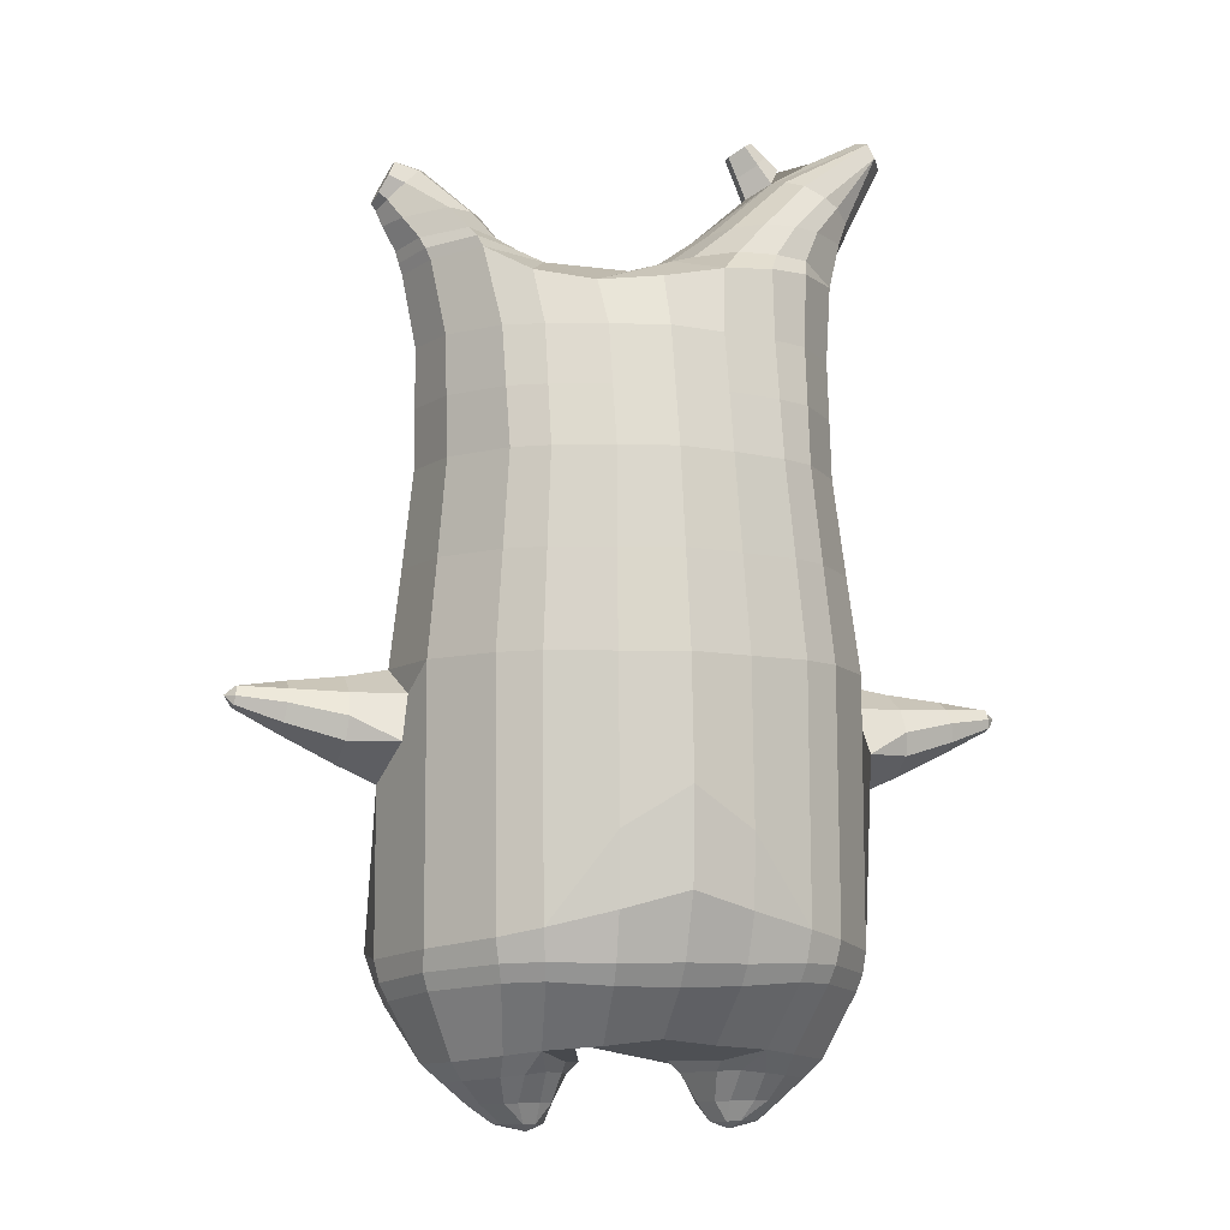
<metadata>
{"format":"obj","ext":"obj","renderer":"f3d","projection":"perspective","resolution":1024,"background":"white","views":[{"elev":-8.2,"azim":-16.6,"up":"+Y"}]}
</metadata>
<code>
o korok
v 0 -0.7511 0.2796
v 0 0.7843 0.2949
v -0.2329 -0.7732 0.2297
v -0.2624 0.7893 0.2479
v -0.3023 -0.7831 0.1954
v -0.3536 0.8443 0.195
v -0.39 -0.7958 0.1263
v -0.4419 0.8343 0.1021
v -0.4275 -0.8024 0.0182
v -0.48 0.8243 0
v -0.395 -0.8093 -0.09488
v -0.4419 0.8343 -0.1021
v -0.3023 -0.8052 -0.1928
v -0.3536 0.8443 -0.195
v -0.2329 -0.7982 -0.2509
v -0.2624 0.7893 -0.2479
v -0 -0.7707 -0.3646
v -0 0.7843 -0.2949
v 0 0.6699 0.3428
v -0.2452 0.6699 0.2795
v -0.3246 0.6699 0.2424
v -0.4157 0.6699 0.1312
v -0.45 0.6699 0
v -0.4157 0.6699 -0.1312
v -0.3246 0.6699 -0.2424
v -0.2452 0.6699 -0.2795
v -0 0.6699 -0.3428
v 0 0.4107 0.4
v -0.2452 0.4107 0.3303
v -0.3182 0.4107 0.2864
v -0.4157 0.4107 0.155
v -0.45 0.4107 0
v -0.4157 0.4107 -0.155
v -0.3182 0.4107 -0.2864
v -0.2452 0.4107 -0.3303
v -0 0.4107 -0.405
v 0 -0.006918 0.465
v -0.2724 -0.004855 0.3758
v -0.3536 -0.005058 0.3216
v -0.4992 -0.006955 6e-05
v -0.3536 -0.007492 -0.3553
v -0.2724 -0.007518 -0.4091
v -0 -0.00698 -0.4951
v -0.1631 -0.7964 0.1511
v -0.09483 -0.7995 0.005747
v -0.1631 -0.8122 -0.1387
v 0 -0.4666 0.4717
v -0.2724 -0.5382 0.3866
v -0.3536 -0.5562 0.3356
v -0.5225 -0.5948 0.004432
v -0.3986 -0.5124 -0.3639
v -0.3147 -0.4623 -0.4591
v -0 -0.3612 -0.585
v 0 -0.6513 0.3877
v -0.2588 -0.6404 0.3546
v -0.3359 -0.6435 0.3096
v -0.4488 -0.6588 0.1726
v -0.4945 -0.6782 0.0102
v -0.4666 -0.6884 -0.1535
v -0.3359 -0.697 -0.3131
v -0.2588 -0.6994 -0.3908
v -0 -0.6984 -0.4899
v 0 -0.6037 0.4221
v -0.2656 -0.6033 0.3746
v -0.3447 -0.6066 0.3263
v -0.4604 -0.622 0.1803
v -0.5122 -0.6414 0.007548
v -0.4824 -0.6518 -0.1665
v -0.3447 -0.6601 -0.3347
v -0.2656 -0.662 -0.4151
v -0 -0.6606 -0.5169
v -0.278 -0.878 0.1105
v -0.3183 -0.8799 0.06804
v -0.334 -0.8826 0.01792
v -0.3183 -0.8852 -0.03223
v -0.278 -0.8872 -0.07479
v -0.1725 -0.886 -0.04644
v -0.1725 -0.8791 0.08198
v -0.1548 -0.8825 0.01787
v -0.2704 -0.9211 0.05805
v -0.2814 -0.922 0.0342
v -0.2704 -0.9228 0.01028
v -0.2392 -0.9234 -0.009951
v -0.1766 -0.9218 0.03417
v -0.2977 -0.8261 0.1565
v -0.2977 -0.8434 -0.1431
v -0.3605 -0.8438 -0.06797
v -0.3845 -0.8389 0.01548
v -0.1631 -0.8303 -0.1084
v -0.3605 -0.8342 0.09531
v -0.1631 -0.8174 0.1245
v -0.1214 -0.8239 0.008058
v -0.201 -0.8784 0.09657
v -0.2486 -0.8778 0.1098
v -0.201 -0.8868 -0.06093
v -0.2486 -0.8874 -0.074
v -0.2017 -0.9207 0.06743
v -0.2298 -0.9204 0.07559
v -0.2154 -0.9367 0.04418
v -0.2017 -0.923 0.000954
v -0.2511 -0.8208 0.1703
v -0.2037 -0.8157 0.1553
v -0.2037 -0.832 -0.1392
v -0.2511 -0.8386 -0.152
v -0.1165 -0.7641 0.2579
v -0.1362 0.7693 0.2807
v -0.1226 0.6699 0.3162
v -0.1226 0.4107 0.3726
v -0.1362 -0.006918 0.4264
v -0.1362 -0.5044 0.4349
v -0.1294 -0.6484 0.3755
v -0.1328 -0.6061 0.4029
v -0.1165 -0.785 -0.3136
v -0.1362 0.7693 -0.2807
v -0.1226 0.6699 -0.3162
v -0.1226 0.4107 -0.3726
v -0.1362 -0.007245 -0.457
v -0.1573 -0.3866 -0.5474
v -0.1294 -0.6984 -0.4461
v -0.1328 -0.6606 -0.4717
v -0.5205 -0.2432 -0.003422
v -0.6077 -0.2048 0.006712
v -0.5925 -0.02457 0.009837
v -0.6059 -0.1625 -0.07435
v -0.6022 -0.1126 -0.08543
v -0.598 -0.1142 0.1037
v -0.6022 -0.1638 0.09207
v -0.7256 -0.1266 -0.03361
v -0.7202 -0.08704 -0.04523
v -0.7267 -0.1462 0.01354
v -0.7108 -0.03786 0.01416
v -0.7161 -0.0884 0.07295
v -0.7223 -0.1276 0.0609
v -0.8206 -0.09211 -0.001431
v -0.818 -0.07355 -0.006068
v -0.8206 -0.0972 0.01745
v -0.8138 -0.05193 0.01769
v -0.8163 -0.07405 0.04121
v -0.8192 -0.09251 0.03638
v -0.837 -0.07164 0.0183
v -0.5975 -0.06323 -0.05997
v -0.715 -0.05733 -0.02424
v -0.8144 -0.05285 0.005385
v -0.48 -0.06677 0.1052
v -0.5943 -0.06456 0.08045
v -0.7124 -0.05831 0.05374
v -0.8135 -0.05312 0.03139
v -0.4993 -0.1665 0.1451
v -0.1362 -0.3497 0.4408
v 0 -0.2644 0.4807
v -0.4625 -0.5765 0.1945
v -0.4611 -0.007279 0.1913
v -0.5205 -0.1664 -0.1424
v -0.4875 -0.06644 -0.1053
v -0.4617 -0.007088 -0.1914
v -0.5041 -0.5804 -0.1885
v 0.2329 -0.7732 0.2297
v 0.2474 0.8268 0.261
v 0.3023 -0.7831 0.1954
v 0.3386 0.8343 0.215
v 0.39 -0.7958 0.1263
v 0.4293 0.8368 0.1194
v 0.4275 -0.8024 0.0182
v 0.4614 0.8268 -0
v 0.395 -0.8093 -0.09488
v 0.3023 -0.8052 -0.1928
v 0.3386 0.8343 -0.215
v 0.2329 -0.7982 -0.2509
v 0.2474 0.8268 -0.261
v 0.2452 0.6699 0.2795
v 0.3246 0.6699 0.2424
v 0.4157 0.6699 0.1312
v 0.45 0.6699 -0
v 0.4157 0.6699 -0.1312
v 0.3246 0.6699 -0.2424
v 0.2452 0.6699 -0.2795
v 0.2452 0.4107 0.3303
v 0.3182 0.4107 0.2864
v 0.4157 0.4107 0.155
v 0.45 0.4107 -0
v 0.4157 0.4107 -0.155
v 0.3182 0.4107 -0.2864
v 0.2452 0.4107 -0.3303
v 0.2724 -0.004855 0.3758
v 0.3536 -0.005058 0.3216
v 0.4992 -0.006955 6e-05
v 0.3536 -0.007492 -0.3553
v 0.2724 -0.007518 -0.4091
v 0.1631 -0.7964 0.1511
v 0.09482 -0.7995 0.005748
v 0.1631 -0.8122 -0.1387
v 0.2724 -0.5382 0.3866
v 0.3536 -0.5562 0.3356
v 0.5225 -0.5948 0.004432
v 0.3986 -0.5124 -0.3639
v 0.3147 -0.4623 -0.4591
v 0.2588 -0.6404 0.3546
v 0.3359 -0.6435 0.3096
v 0.4488 -0.6588 0.1726
v 0.4945 -0.6782 0.0102
v 0.4666 -0.6884 -0.1535
v 0.3359 -0.697 -0.3131
v 0.2588 -0.6994 -0.3908
v 0.2656 -0.6033 0.3746
v 0.3447 -0.6066 0.3263
v 0.4604 -0.622 0.1803
v 0.5122 -0.6414 0.007548
v 0.4824 -0.6518 -0.1665
v 0.3447 -0.6601 -0.3347
v 0.2656 -0.662 -0.4151
v 0.278 -0.8779 0.1105
v 0.3183 -0.8799 0.06804
v 0.334 -0.8825 0.01791
v 0.3183 -0.8852 -0.03224
v 0.278 -0.8872 -0.07479
v 0.1725 -0.8861 -0.04643
v 0.1725 -0.8791 0.08199
v 0.1548 -0.8825 0.01787
v 0.2705 -0.9211 0.05805
v 0.2814 -0.9219 0.0342
v 0.2705 -0.9227 0.01029
v 0.2392 -0.9234 -0.009936
v 0.1767 -0.9219 0.0342
v 0.2977 -0.826 0.1565
v 0.2977 -0.8434 -0.1431
v 0.3605 -0.8438 -0.06797
v 0.3844 -0.8389 0.01547
v 0.1631 -0.8303 -0.1084
v 0.3605 -0.8342 0.0953
v 0.1631 -0.8174 0.1245
v 0.1214 -0.8239 0.00806
v 0.201 -0.8784 0.09658
v 0.2486 -0.8778 0.1098
v 0.201 -0.8868 -0.06092
v 0.2486 -0.8874 -0.074
v 0.2017 -0.9207 0.06746
v 0.2299 -0.9204 0.07561
v 0.2156 -0.9367 0.04421
v 0.2017 -0.9231 0.00098
v 0.2511 -0.8208 0.1703
v 0.2037 -0.8157 0.1553
v 0.2037 -0.832 -0.1392
v 0.2511 -0.8386 -0.152
v 0.1165 -0.7641 0.2579
v 0.1362 0.8143 0.2807
v 0.1226 0.6699 0.3162
v 0.1226 0.4107 0.3726
v 0.1362 -0.006918 0.4264
v 0.1362 -0.5044 0.4349
v 0.1294 -0.6484 0.3755
v 0.1328 -0.6061 0.4029
v 0.1165 -0.785 -0.3136
v 0.1362 0.8143 -0.2807
v 0.1226 0.6699 -0.3162
v 0.1226 0.4107 -0.3726
v 0.1362 -0.007245 -0.457
v 0.1573 -0.3866 -0.5474
v 0.1294 -0.6984 -0.4461
v 0.1328 -0.6606 -0.4717
v 0.5205 -0.2432 -0.003423
v 0.6077 -0.2048 0.006712
v 0.5925 -0.02457 0.009837
v 0.6059 -0.1625 -0.07435
v 0.6022 -0.1126 -0.08543
v 0.598 -0.1142 0.1037
v 0.6022 -0.1638 0.09207
v 0.7256 -0.1266 -0.03361
v 0.7202 -0.08704 -0.04523
v 0.7267 -0.1462 0.01354
v 0.7108 -0.03786 0.01416
v 0.7161 -0.0884 0.07295
v 0.7223 -0.1276 0.0609
v 0.8206 -0.09211 -0.001432
v 0.818 -0.07355 -0.006069
v 0.8206 -0.0972 0.01745
v 0.8138 -0.05193 0.01769
v 0.8163 -0.07405 0.04121
v 0.8192 -0.09251 0.03638
v 0.837 -0.07164 0.0183
v 0.5975 -0.06323 -0.05997
v 0.715 -0.05733 -0.02424
v 0.8144 -0.05285 0.005385
v 0.48 -0.06677 0.1052
v 0.5943 -0.06456 0.08045
v 0.7124 -0.05831 0.05374
v 0.8135 -0.05312 0.03139
v 0.4993 -0.1665 0.1451
v 0.1362 -0.3497 0.4408
v 0.4625 -0.5765 0.1945
v 0.4611 -0.007279 0.1913
v 0.5205 -0.1664 -0.1424
v 0.4875 -0.06644 -0.1053
v 0.4617 -0.007088 -0.1914
v 0.5041 -0.5804 -0.1885
v -0.2036 0.8443 -0.1131
v -0.1386 0.8443 0
v -0.2036 0.8443 0.1131
v 0.05122 0.8443 0.197
v -0.01378 0.8443 0.09849
v -0.06378 0.8443 0
v -0.01378 0.8443 -0.09849
v 0.05122 0.8443 -0.197
v -0.4619 0.8843 0.08368
v -0.3736 0.8943 0.1531
v -0.495 0.8743 0
v -0.4619 0.8843 -0.08368
v -0.3736 0.8943 -0.1531
v -0.2986 0.8943 0.08655
v -0.2986 0.8943 -0.08655
v -0.2586 0.8943 0
v -0.4932 0.9312 0.05951
v -0.4067 0.9465 0.11
v -0.5236 0.9259 0
v -0.4932 0.9312 -0.05951
v -0.4067 0.9465 -0.11
v -0.3469 0.957 0.05498
v -0.3469 0.957 -0.05498
v -0.315 0.9627 0
v 0.3861 0.9443 0.1629
v 0.3277 0.9443 0.1879
v 0.4642 0.9443 0.08817
v 0.4916 0.9443 0
v 0.4642 0.9443 -0.08817
v 0.3861 0.9443 -0.1629
v 0.3277 0.9443 -0.1879
v 0.2591 0.9443 -0.1915
v 0.2591 0.9443 0.1915
v 0.2015 0.9443 -0.1418
v 0.2015 0.9443 0.1418
v 0.1727 0.9443 0.07092
v 0.1547 0.9443 0
v 0.1727 0.9443 -0.07092
v 0.4556 1.021 0.1018
v 0.4225 1.036 0.1174
v 0.4898 1 0.06613
v 0.5153 0.9928 0
v 0.4898 1 -0.06613
v 0.4556 1.021 -0.1018
v 0.4225 1.036 -0.1174
v 0.3751 1.058 -0.1197
v 0.3751 1.058 0.1197
v 0.3425 1.073 -0.08864
v 0.3425 1.073 0.08864
v 0.5729 1.165 0.03311
v 0.5949 1.151 0
v 0.5729 1.165 -0.03311
v 0.5572 1.196 0.03065
v 0.5409 1.205 0
v 0.5572 1.196 -0.03065
v -0.3636 0.8693 -0.1836
v -0.2586 0.8693 -0.1018
v -0.2586 0.8693 0.1018
v -0.3636 0.8693 0.1836
v -0.4519 0.8593 0.09521
v -0.488 0.8493 0
v -0.1986 0.8693 0
v -0.4519 0.8593 -0.09521
v 0.1102 0.8693 0.1549
v 0.07219 0.8693 0.08421
v 0.3477 0.8693 0.1935
v 0.1872 0.8693 -0.2208
v 0.2716 0.8693 -0.2231
v 0.04844 0.8693 0
v 0.07219 0.8693 -0.08421
v 0.3477 0.8693 -0.1935
v 0.4293 0.8368 -0.1194
v 0.1102 0.8693 -0.1549
v 0.2716 0.8693 0.2231
v 0.1872 0.8693 0.2208
v -0.5217 0.9742 0.0369
v -0.4866 1.009 0.05175
v -0.5379 0.958 0
v -0.5217 0.9742 -0.0369
v -0.4866 1.009 -0.05175
v -0.4534 1.042 0.03564
v -0.4534 1.042 -0.03564
v -0.4413 1.055 0
v -0.5398 0.9883 0.0369
v -0.5223 1.023 0.05175
v -0.5479 0.9721 0
v -0.5398 0.9883 -0.0369
v -0.5223 1.023 -0.05175
v -0.5057 1.057 0.03564
v -0.5057 1.057 -0.03564
v -0.4996 1.069 0
v 0.3261 1.081 -0.04427
v 0.2685 1.163 0.03542
v 0.2685 1.163 -0.03542
v 0.3515 1.124 -0.01408
v 0.3515 1.124 0.01408
v 0.291 1.179 0.01276
v 0.291 1.179 -0.01276
v 0.2389 1.143 -0.01129
v 0.2389 1.143 0.01129
v 0.4349 1.151 0
v 0.2769 1.05 0.01219
v 0.2769 1.05 -0.01219
v 0.3261 1.081 0.04425
v 0.297 1.122 -0.03985
v 0.321 1.151 0.01351
v 0.321 1.151 -0.01351
v 0.2969 1.122 0.03984
v 0.2582 1.097 -0.01184
v 0.2582 1.097 0.01184
v 0 0.2019 0.4325
v -0.2588 0.2028 0.3527
v -0.3359 0.2028 0.3036
v -0.4737 0.2017 6.2e-05
v -0.3359 0.2016 -0.3212
v -0.2588 0.2016 -0.37
v -0 0.2019 -0.4501
v -0.1294 0.2019 0.3995
v -0.1294 0.2017 -0.4149
v -0.4379 0.2016 0.1732
v -0.4382 0.2017 -0.1731
v 0.2588 0.2028 0.3527
v 0.3359 0.2028 0.3036
v 0.4737 0.2017 6.2e-05
v 0.3359 0.2016 -0.3212
v 0.2588 0.2016 -0.37
v 0.1294 0.2019 0.3995
v 0.1294 0.2017 -0.4149
v 0.4379 0.2016 0.1732
v 0.4382 0.2017 -0.1732
v 0 0.5403 0.3714
v -0.2452 0.5403 0.3049
v -0.3214 0.5403 0.2644
v -0.4157 0.5403 0.1431
v -0.45 0.5403 0
v -0.4157 0.5403 -0.1431
v -0.3214 0.5403 -0.2644
v -0.2452 0.5403 -0.3049
v -0 0.5403 -0.3739
v -0.1226 0.5403 0.3444
v -0.1226 0.5403 -0.3444
v 0.2452 0.5403 0.3049
v 0.3214 0.5403 0.2644
v 0.4157 0.5403 0.1431
v 0.45 0.5403 -0
v 0.4157 0.5403 -0.1431
v 0.3214 0.5403 -0.2644
v 0.2452 0.5403 -0.3049
v 0.1226 0.5403 0.3444
v 0.1226 0.5403 -0.3444
f 107 106 4 20
f 20 4 6 21
f 21 6 8 22
f 22 8 10 23
f 23 10 12 24
f 24 12 14 25
f 25 14 16 26
f 115 114 18 27
f 435 115 27 433
f 431 25 26 432
f 430 24 25 431
f 429 23 24 430
f 428 22 23 429
f 427 21 22 428
f 426 20 21 427
f 434 107 20 426
f 412 108 29 406
f 406 29 30 407
f 407 30 31 414
f 414 31 32 408
f 408 32 33 415
f 415 33 34 409
f 409 34 35 410
f 413 116 36 411
f 118 117 43 53
f 51 41 42 52
f 156 155 41 51
f 40 144 152
f 48 38 39 49
f 110 149 48
f 76 96 83
f 112 110 48 64
f 64 48 49 65
f 65 49 151 66
f 66 151 50 67
f 67 50 156 68
f 68 156 51 69
f 69 51 52 70
f 120 118 53 71
f 113 119 62 17
f 13 60 61 15
f 11 59 60 13
f 9 58 59 11
f 7 57 58 9
f 5 56 57 7
f 3 55 56 5
f 105 111 55 3
f 119 120 71 62
f 60 69 70 61
f 59 68 69 60
f 58 67 68 59
f 57 66 67 58
f 56 65 66 57
f 55 64 65 56
f 111 112 64 55
f 72 73 80 98
f 95 77 100
f 88 87 75 74
f 85 90 73 72
f 78 93 97
f 92 91 78 79
f 87 86 76 75
f 89 92 79 77
f 90 88 74 73
f 100 84 99
f 94 72 98
f 73 74 81 80
f 103 89 77 95
f 74 75 82 81
f 101 85 72 94
f 75 76 83 82
f 79 78 97 84
f 86 104 96 76
f 77 79 84 100
f 91 102 93 78
f 3 5 85 101
f 98 80 99
f 80 81 99
f 81 82 99
f 82 83 99
f 84 97 99
f 17 1 105 3 44 45 46 15 113
f 7 9 88 90
f 46 45 92 89
f 11 13 86 87
f 45 44 91 92
f 13 15 104 86
f 5 7 90 85
f 9 11 87 88
f 15 46 89 103
f 44 3 102 91
f 97 98 99
f 83 100 99
f 101 102 3
f 103 104 15
f 103 95 96 104
f 83 96 95 100
f 94 98 97 93
f 93 102 101 94
f 54 63 112 111
f 1 54 111 105
f 63 47 110 112
f 47 150 149 110
f 405 28 108 412
f 425 19 107 434
f 19 2 106 107
f 61 70 120 119
f 15 61 119 113
f 70 52 118 120
f 52 42 117 118
f 410 35 116 413
f 432 26 115 435
f 26 16 114 115
f 154 153 125 141
f 121 148 127 122
f 144 40 123 145
f 124 125 153
f 126 127 148
f 122 127 133 130
f 146 131 137 147
f 141 125 129 142
f 125 124 128 129
f 145 123 131 146
f 127 126 132 133
f 124 122 130 128
f 137 143 135 140
f 133 132 138 139
f 128 130 136 134
f 130 133 139 136
f 142 129 135 143
f 129 128 134 135
f 135 134 140
f 138 147 137 140
f 139 138 140
f 134 136 140
f 136 139 140
f 131 142 143 137
f 123 141 142 131
f 40 154 141 123
f 126 145 146 132
f 132 146 147 138
f 151 121 50
f 40 155 154
f 153 121 122 124
f 148 144 145 126
f 48 149 109 38
f 149 150 37 109
f 151 152 144 148 121
f 49 39 152 151
f 121 153 154 155 156
f 50 121 156
f 246 170 158 245
f 170 171 160 158
f 171 172 162 160
f 172 173 164 162
f 173 174 366 164
f 174 175 167 366
f 175 176 169 167
f 254 27 18 253
f 444 433 27 254
f 441 442 176 175
f 440 441 175 174
f 439 440 174 173
f 438 439 173 172
f 437 438 172 171
f 436 437 171 170
f 443 436 170 246
f 421 416 177 247
f 416 417 178 177
f 417 423 179 178
f 423 418 180 179
f 418 424 181 180
f 424 419 182 181
f 419 420 183 182
f 422 411 36 255
f 257 53 43 256
f 195 196 188 187
f 294 195 187 293
f 186 290 283
f 192 193 185 184
f 249 192 288
f 215 222 235
f 251 204 192 249
f 204 205 193 192
f 205 206 289 193
f 206 207 194 289
f 207 208 294 194
f 208 209 195 294
f 209 210 196 195
f 259 71 53 257
f 252 17 62 258
f 166 168 203 202
f 165 166 202 201
f 163 165 201 200
f 161 163 200 199
f 159 161 199 198
f 157 159 198 197
f 244 157 197 250
f 258 62 71 259
f 202 203 210 209
f 201 202 209 208
f 200 201 208 207
f 199 200 207 206
f 198 199 206 205
f 197 198 205 204
f 250 197 204 251
f 211 237 219 212
f 234 239 216
f 227 213 214 226
f 224 211 212 229
f 217 236 232
f 231 218 217 230
f 226 214 215 225
f 228 216 218 231
f 229 212 213 227
f 239 238 223
f 233 237 211
f 212 219 220 213
f 242 234 216 228
f 213 220 221 214
f 240 233 211 224
f 214 221 222 215
f 218 223 236 217
f 225 215 235 243
f 216 239 223 218
f 230 217 232 241
f 157 240 224 159
f 237 238 219
f 219 238 220
f 220 238 221
f 221 238 222
f 223 238 236
f 17 252 168 191 190 189 157 244 1
f 161 229 227 163
f 191 228 231 190
f 165 226 225 166
f 190 231 230 189
f 166 225 243 168
f 159 224 229 161
f 163 227 226 165
f 168 242 228 191
f 189 230 241 157
f 236 238 237
f 222 238 239
f 240 157 241
f 242 168 243
f 242 243 235 234
f 222 239 234 235
f 233 232 236 237
f 232 233 240 241
f 54 250 251 63
f 1 244 250 54
f 63 251 249 47
f 47 249 288 150
f 405 421 247 28
f 425 443 246 19
f 19 246 245 2
f 203 258 259 210
f 168 252 258 203
f 210 259 257 196
f 196 257 256 188
f 420 422 255 183
f 442 444 254 176
f 176 254 253 169
f 292 280 264 291
f 260 261 266 287
f 283 284 262 186
f 263 291 264
f 265 287 266
f 261 269 272 266
f 285 286 276 270
f 280 281 268 264
f 264 268 267 263
f 284 285 270 262
f 266 272 271 265
f 263 267 269 261
f 276 279 274 282
f 272 278 277 271
f 267 273 275 269
f 269 275 278 272
f 281 282 274 268
f 268 274 273 267
f 274 279 273
f 277 279 276 286
f 278 279 277
f 273 279 275
f 275 279 278
f 270 276 282 281
f 262 270 281 280
f 186 262 280 292
f 265 271 285 284
f 271 277 286 285
f 289 194 260
f 186 292 293
f 291 263 261 260
f 287 265 284 283
f 192 184 248 288
f 288 248 37 150
f 289 260 287 283 290
f 193 289 290 185
f 260 294 293 292 291
f 194 294 260
f 302 18 114
f 351 350 307 309
f 359 358 329 330
f 308 310 318 316
f 353 352 308 304
f 355 354 303 305
f 356 351 309 310
f 357 355 305 306
f 354 353 304 303
f 352 356 310 308
f 350 357 306 307
f 314 313 372 373
f 309 307 315 317
f 307 306 314 315
f 305 303 311 313
f 310 309 317 318
f 304 308 316 312
f 306 305 313 314
f 303 304 312 311
f 328 332 386 342
f 360 162 321 319
f 362 361 326 325
f 363 359 330 331
f 364 363 331 332
f 366 365 324 323
f 361 367 328 326
f 367 364 332 328
f 369 368 320 327
f 162 164 322 321
f 368 360 319 320
f 365 362 325 324
f 358 369 327 329
f 164 366 323 322
f 398 343 347
f 325 326 340 339
f 327 320 334 341
f 320 319 333 334
f 326 328 342 340
f 319 321 335 333
f 329 327 341 343
f 321 322 336 335
f 330 329 343 398
f 322 323 337 336
f 323 324 338 337
f 391 392 388 393 394 387
f 324 325 339 338
f 336 337 346 345
f 404 402 387 394
f 337 338 346
f 338 339 346
f 342 386 349
f 339 340 349 346
f 341 334 344 347
f 334 333 344
f 340 342 349
f 333 335 344
f 343 341 347
f 335 336 345 344
f 14 12 357 350
f 297 296 356 352
f 8 6 353 354
f 12 10 355 357
f 296 295 351 356
f 10 8 354 355
f 6 297 352 353
f 295 14 350 351
f 298 245 369 358
f 167 169 362 365
f 158 160 360 368
f 245 158 368 369
f 302 301 364 367
f 253 302 367 361
f 366 167 365
f 301 300 363 364
f 300 299 359 363
f 169 253 361 362
f 160 162 360
f 299 298 358 359
f 376 374 382 384
f 311 312 371 370
f 316 318 377 375
f 317 315 374 376
f 315 314 373 374
f 313 311 370 372
f 318 317 376 377
f 312 316 375 371
f 374 373 381 382
f 372 370 378 380
f 377 376 384 385
f 371 375 383 379
f 373 372 380 381
f 370 371 379 378
f 375 377 385 383
f 379 383 385 384 382 381 380 378
f 401 399 388 392
f 400 390 389 401
f 402 400 391 387
f 403 397 396 404
f 399 403 393 388
f 386 395 348 349
f 398 347 348 395
f 332 331 386
f 389 390 398 395 386
f 396 397 386 331 398
f 331 330 398
f 386 397 403 399
f 393 403 404 394
f 398 390 400 402
f 391 400 401 392
f 389 386 399 401
f 396 398 402 404
f 2 245 298
f 2 298 106
f 298 299 106
f 4 106 297
f 297 6 4
f 296 297 299
f 296 299 300
f 106 299 297
f 296 300 301
f 16 14 295
f 295 296 301
f 302 253 18
f 295 301 114
f 301 302 114
f 114 16 295
f 344 345 346 349 348 347
f 188 256 422 420
f 37 248 421 405
f 256 43 411 422
f 187 188 420 419
f 293 187 419 424
f 186 293 424 418
f 290 186 418 423
f 185 290 423 417
f 184 185 417 416
f 248 184 416 421
f 42 410 413 117
f 37 405 412 109
f 117 413 411 43
f 41 409 410 42
f 155 415 409 41
f 40 408 415 155
f 152 414 408 40
f 39 407 414 152
f 38 406 407 39
f 109 412 406 38
f 183 255 444 442
f 28 247 443 425
f 247 177 436 443
f 177 178 437 436
f 178 179 438 437
f 179 180 439 438
f 180 181 440 439
f 181 182 441 440
f 182 183 442 441
f 255 36 433 444
f 35 432 435 116
f 28 425 434 108
f 108 434 426 29
f 29 426 427 30
f 30 427 428 31
f 31 428 429 32
f 32 429 430 33
f 33 430 431 34
f 34 431 432 35
f 116 435 433 36

</code>
